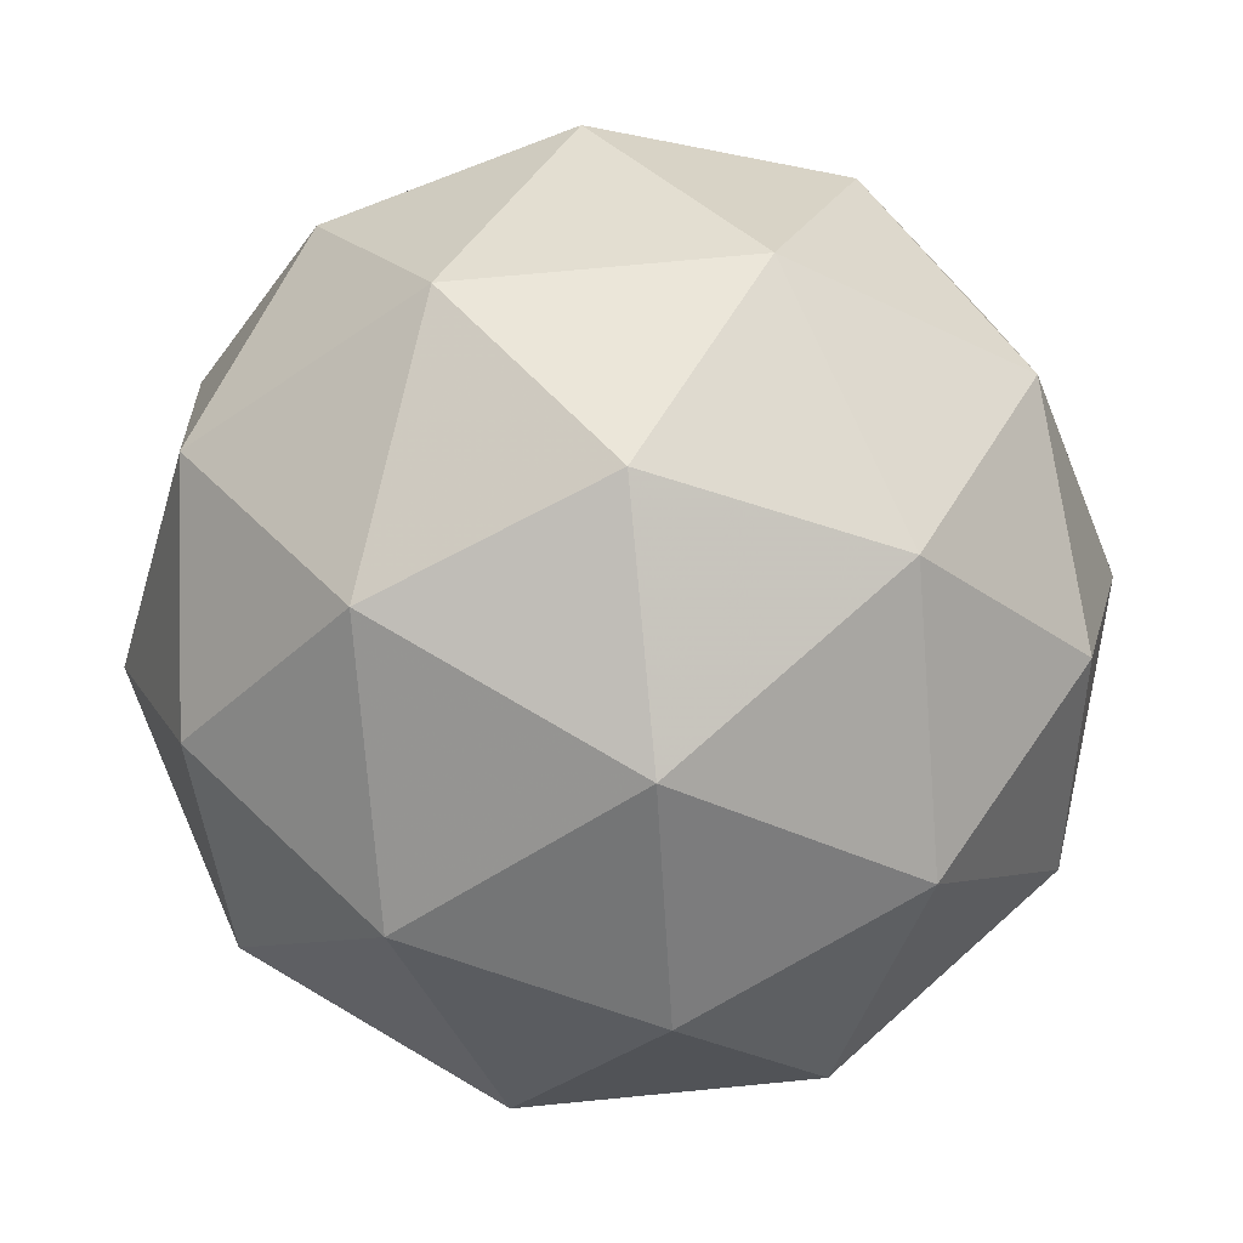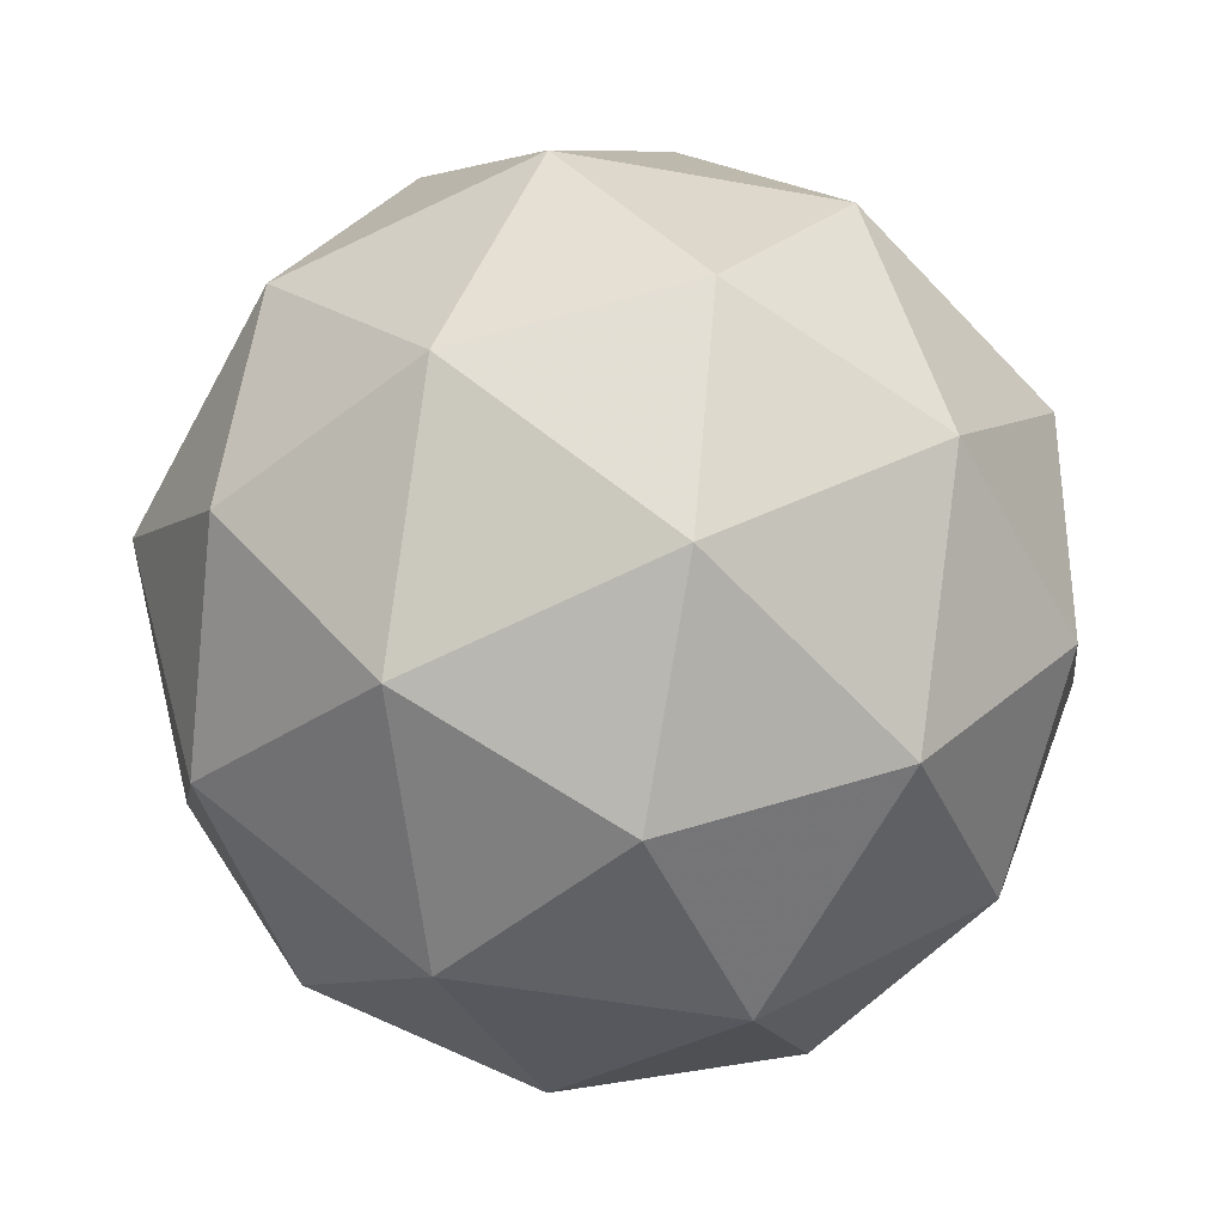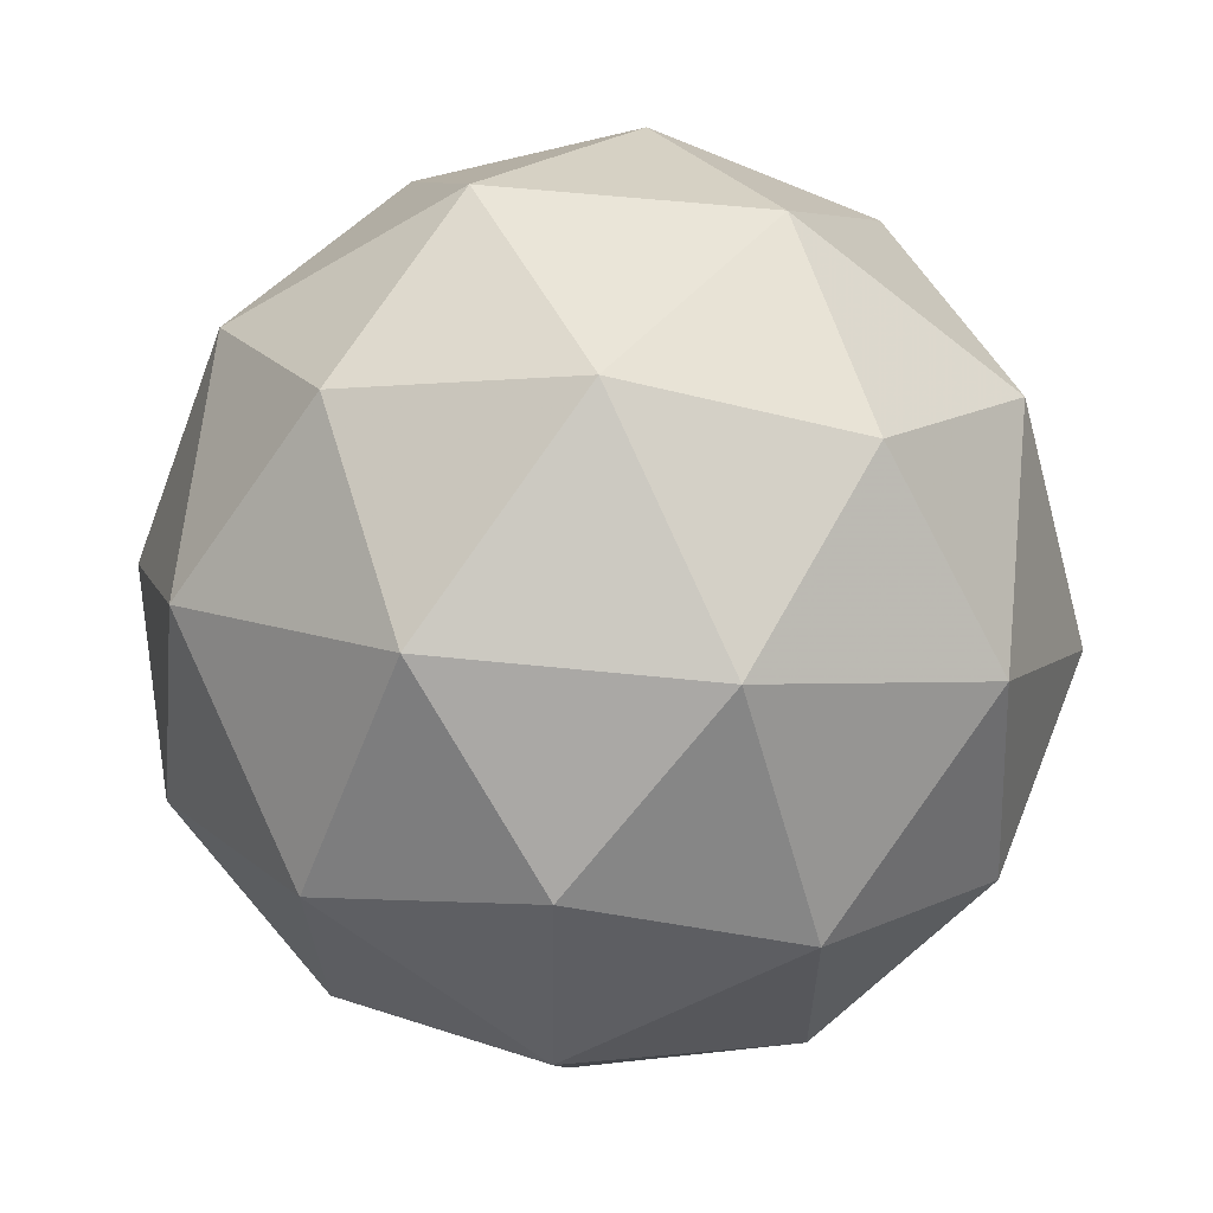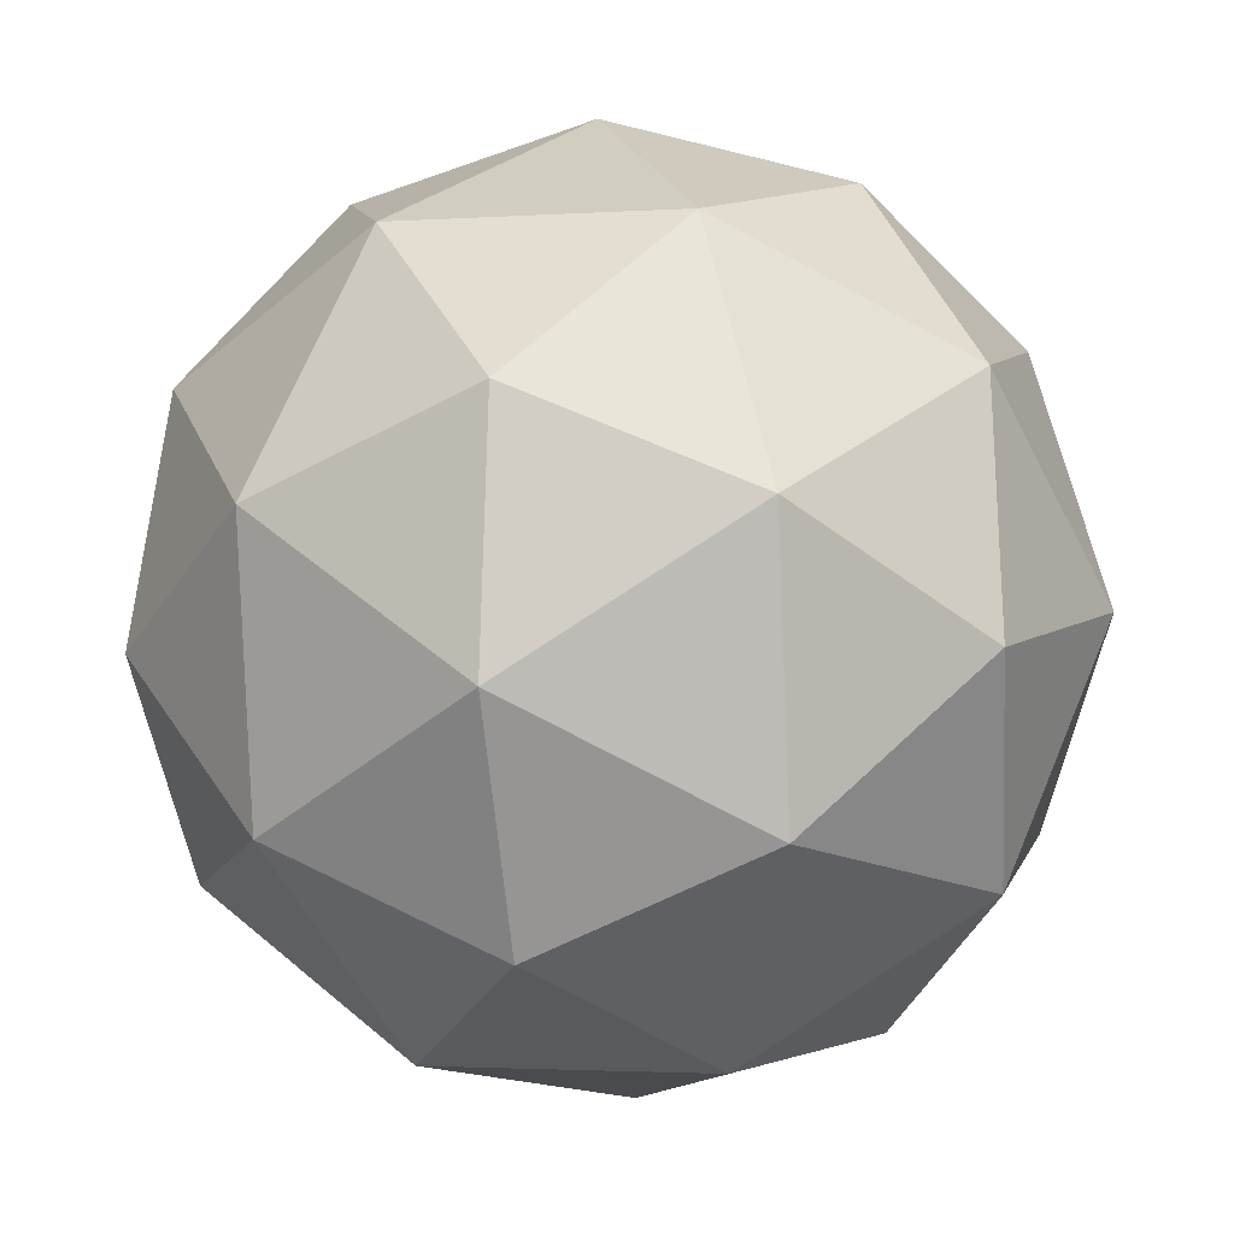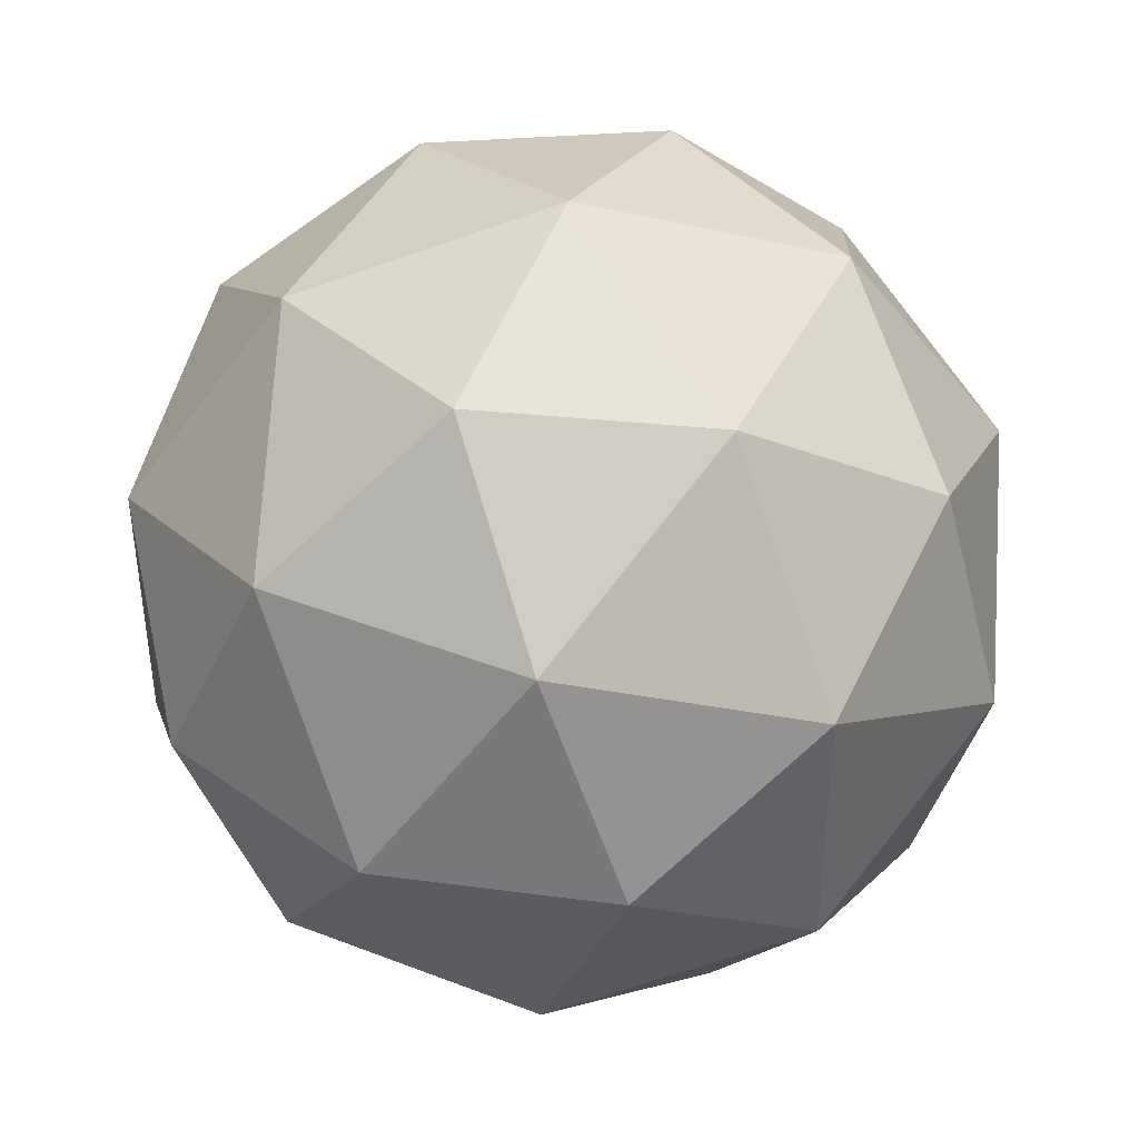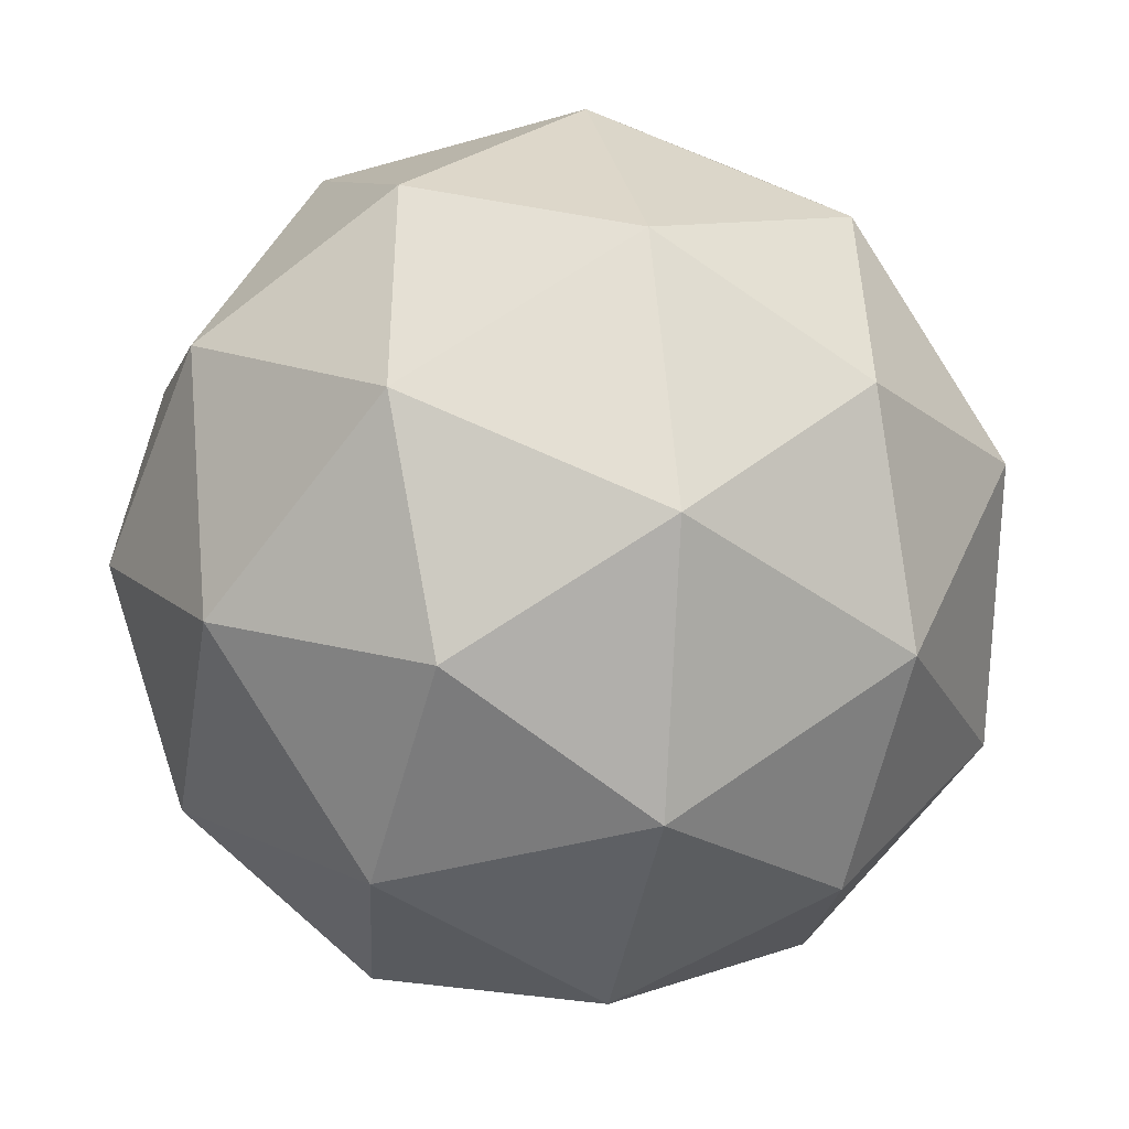
<metadata>
{"format":"obj","ext":"obj","renderer":"f3d","projection":"perspective","resolution":1024,"background":"white","views":[{"elev":-56.0,"azim":100.9,"up":"+Z"},{"elev":-13.2,"azim":-116.0,"up":"+Y"},{"elev":-18.1,"azim":163.9,"up":"+Y"},{"elev":57.1,"azim":140.6,"up":"+Z"},{"elev":-9.4,"azim":144.2,"up":"+Y"},{"elev":-73.5,"azim":-29.8,"up":"+Z"}]}
</metadata>
<code>
v 15.4 -7.468 -18.87
v 15.36 -7.402 -18.9
v 15.32 -7.476 -18.9
v 15.38 -7.536 -18.92
v 15.45 -7.498 -18.93
v 15.44 -7.415 -18.93
v 15.31 -7.43 -18.97
v 15.32 -7.513 -18.97
v 15.4 -7.526 -19
v 15.44 -7.452 -19
v 15.38 -7.392 -18.98
v 15.36 -7.46 -19.03
v 15.36 -7.473 -18.87
v 15.38 -7.429 -18.88
v 15.33 -7.435 -18.89
v 15.4 -7.399 -18.91
v 15.43 -7.438 -18.89
v 15.39 -7.508 -18.88
v 15.34 -7.514 -18.9
v 15.43 -7.486 -18.89
v 15.42 -7.527 -18.92
v 15.46 -7.456 -18.93
v 15.37 -7.385 -18.94
v 15.42 -7.393 -18.96
v 15.3 -7.451 -18.93
v 15.33 -7.407 -18.93
v 15.34 -7.535 -18.94
v 15.31 -7.5 -18.93
v 15.43 -7.521 -18.97
v 15.39 -7.543 -18.96
v 15.45 -7.428 -18.97
v 15.46 -7.477 -18.97
v 15.34 -7.401 -18.98
v 15.3 -7.472 -18.97
v 15.36 -7.529 -18.99
v 15.43 -7.493 -19.01
v 15.42 -7.414 -19
v 15.33 -7.442 -19.01
v 15.37 -7.419 -19.02
v 15.33 -7.49 -19.01
v 15.38 -7.498 -19.02
v 15.4 -7.455 -19.03
f 1 14 13
f 2 14 16
f 1 13 18
f 1 18 20
f 1 20 17
f 2 16 23
f 3 15 25
f 4 19 27
f 5 21 29
f 6 22 31
f 2 23 26
f 3 25 28
f 4 27 30
f 5 29 32
f 6 31 24
f 7 33 38
f 8 34 40
f 9 35 41
f 10 36 42
f 11 37 39
f 39 42 12
f 39 37 42
f 37 10 42
f 42 41 12
f 42 36 41
f 36 9 41
f 41 40 12
f 41 35 40
f 35 8 40
f 40 38 12
f 40 34 38
f 34 7 38
f 38 39 12
f 38 33 39
f 33 11 39
f 24 37 11
f 24 31 37
f 31 10 37
f 32 36 10
f 32 29 36
f 29 9 36
f 30 35 9
f 30 27 35
f 27 8 35
f 28 34 8
f 28 25 34
f 25 7 34
f 26 33 7
f 26 23 33
f 23 11 33
f 31 32 10
f 31 22 32
f 22 5 32
f 29 30 9
f 29 21 30
f 21 4 30
f 27 28 8
f 27 19 28
f 19 3 28
f 25 26 7
f 25 15 26
f 15 2 26
f 23 24 11
f 23 16 24
f 16 6 24
f 17 22 6
f 17 20 22
f 20 5 22
f 20 21 5
f 20 18 21
f 18 4 21
f 18 19 4
f 18 13 19
f 13 3 19
f 16 17 6
f 16 14 17
f 14 1 17
f 13 15 3
f 13 14 15
f 14 2 15

</code>
